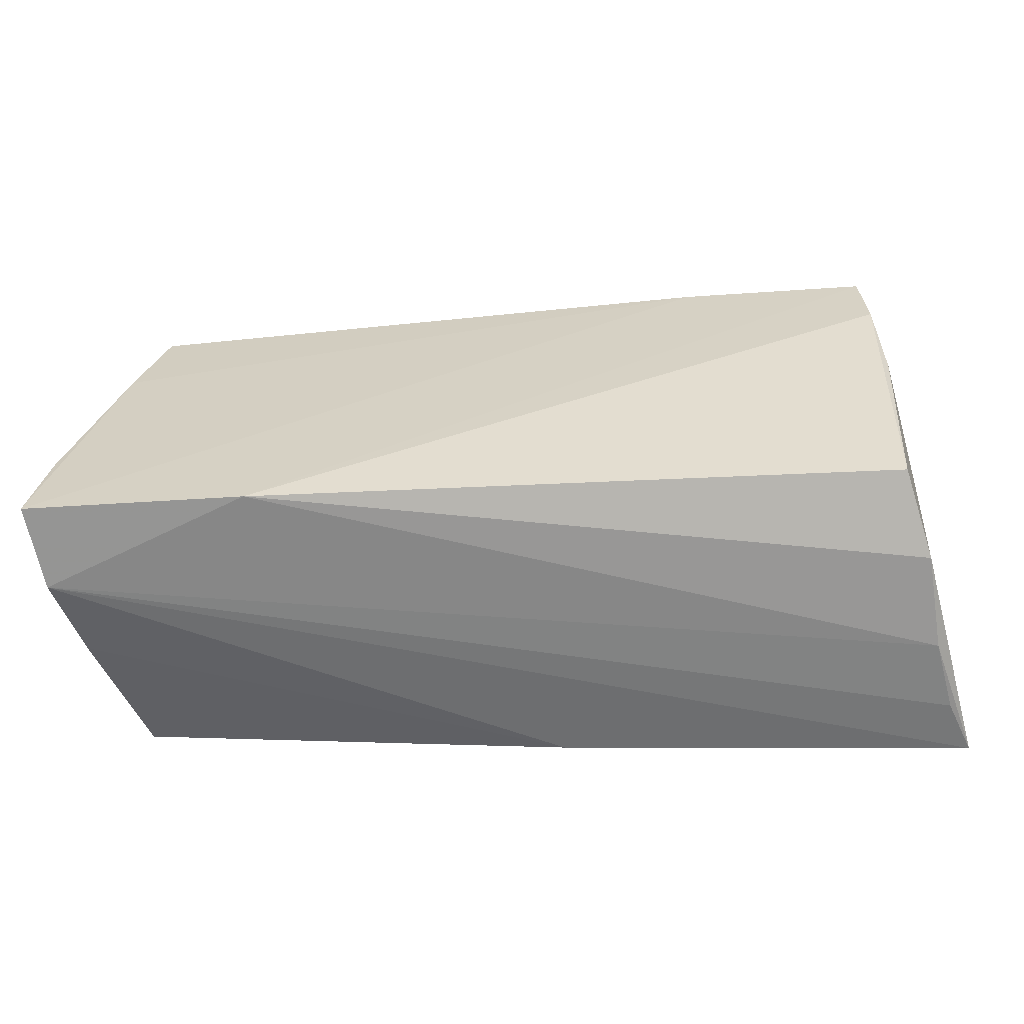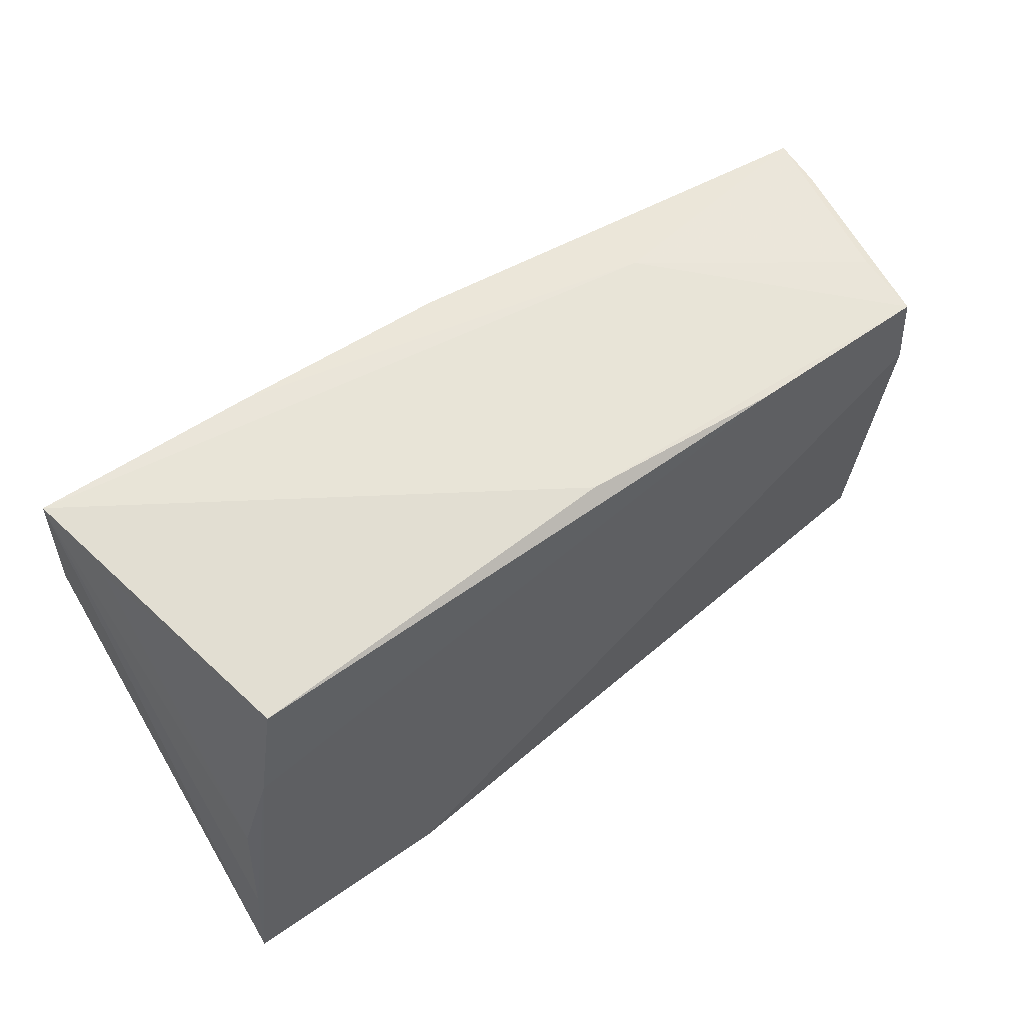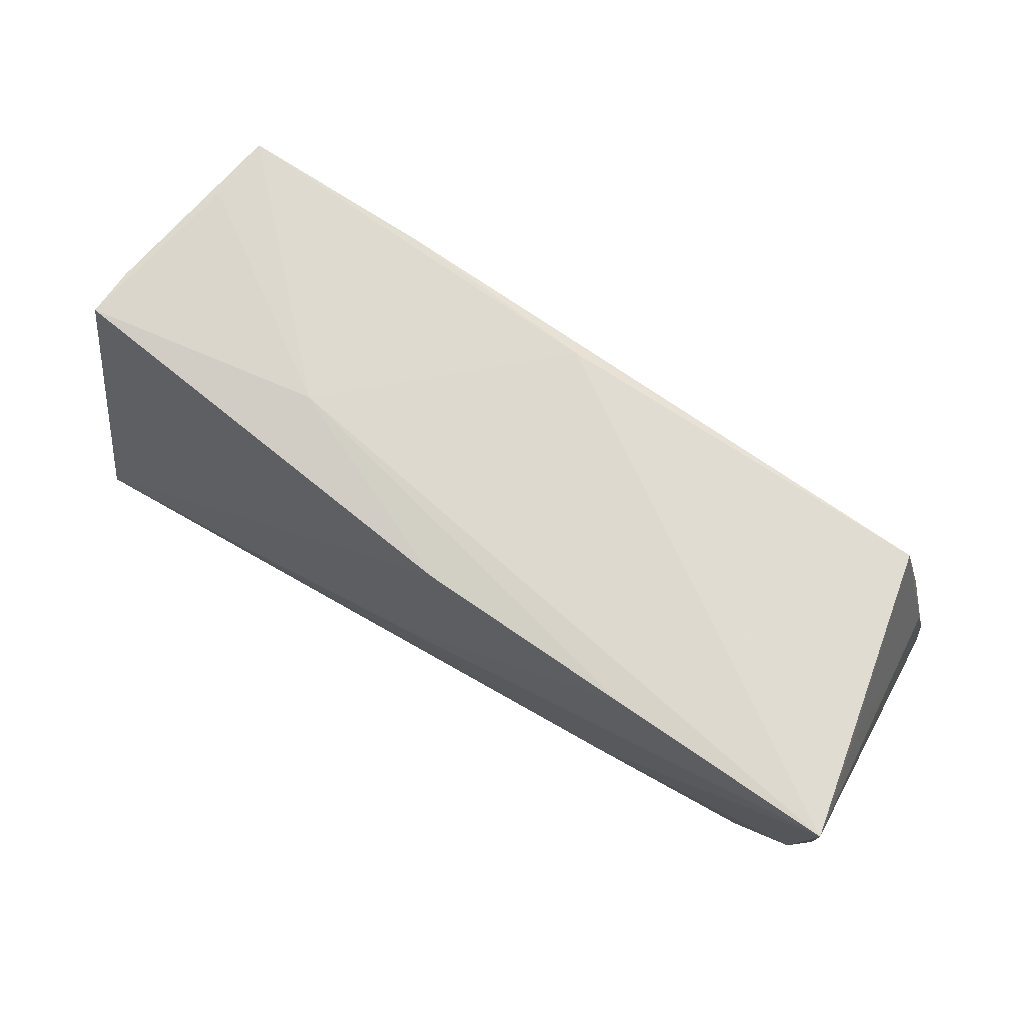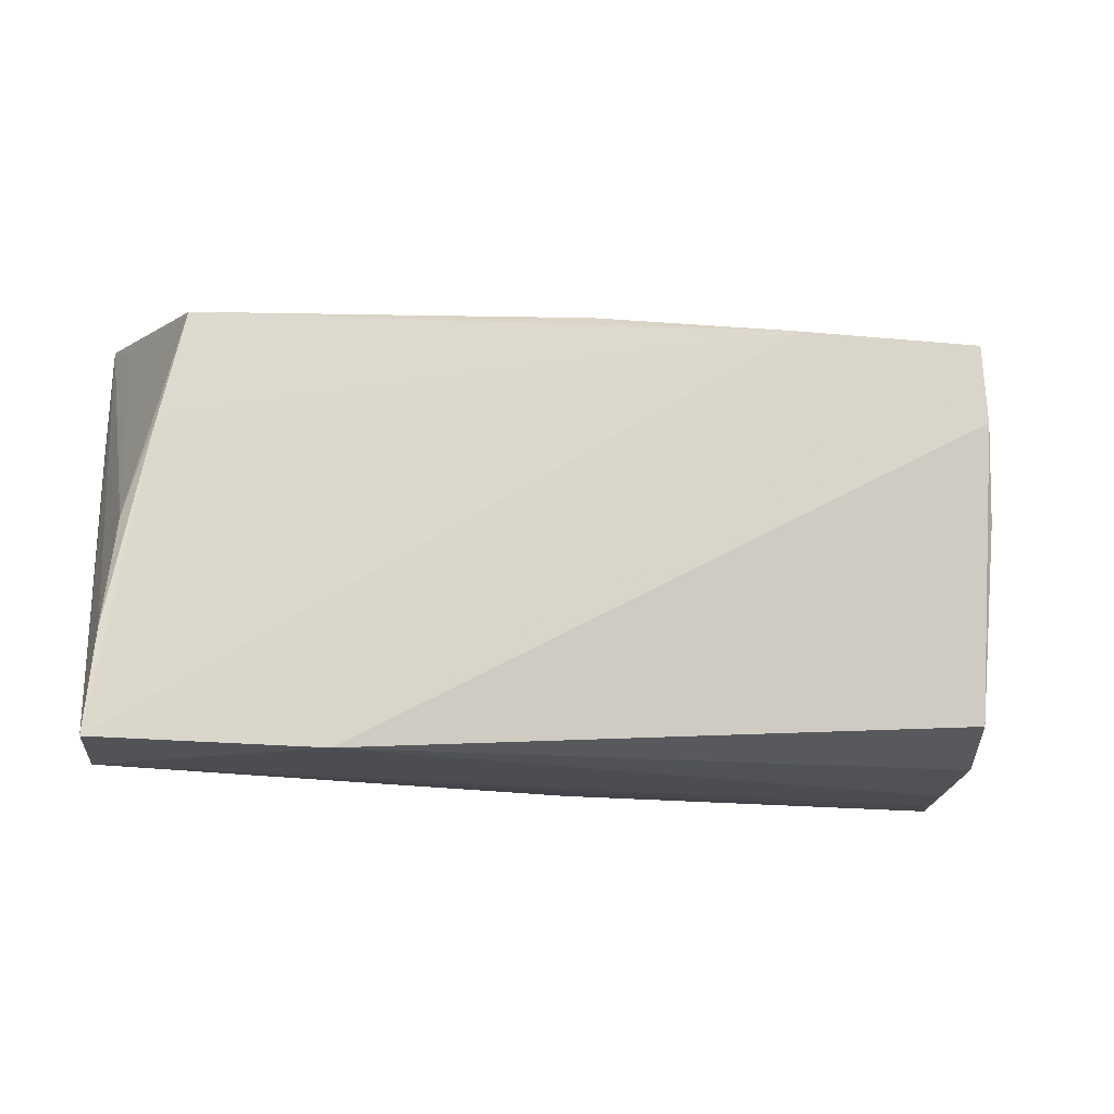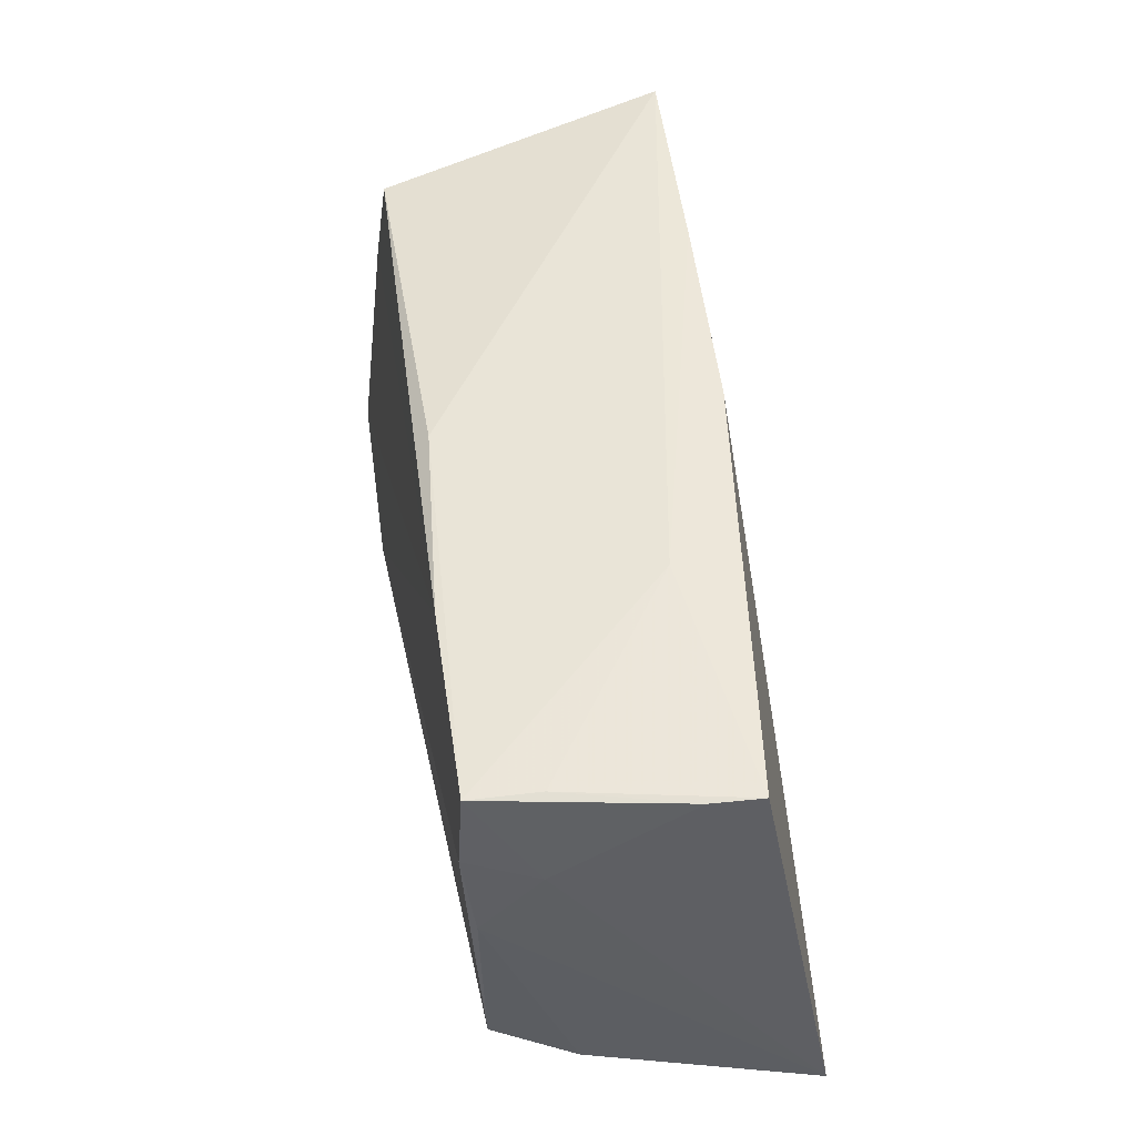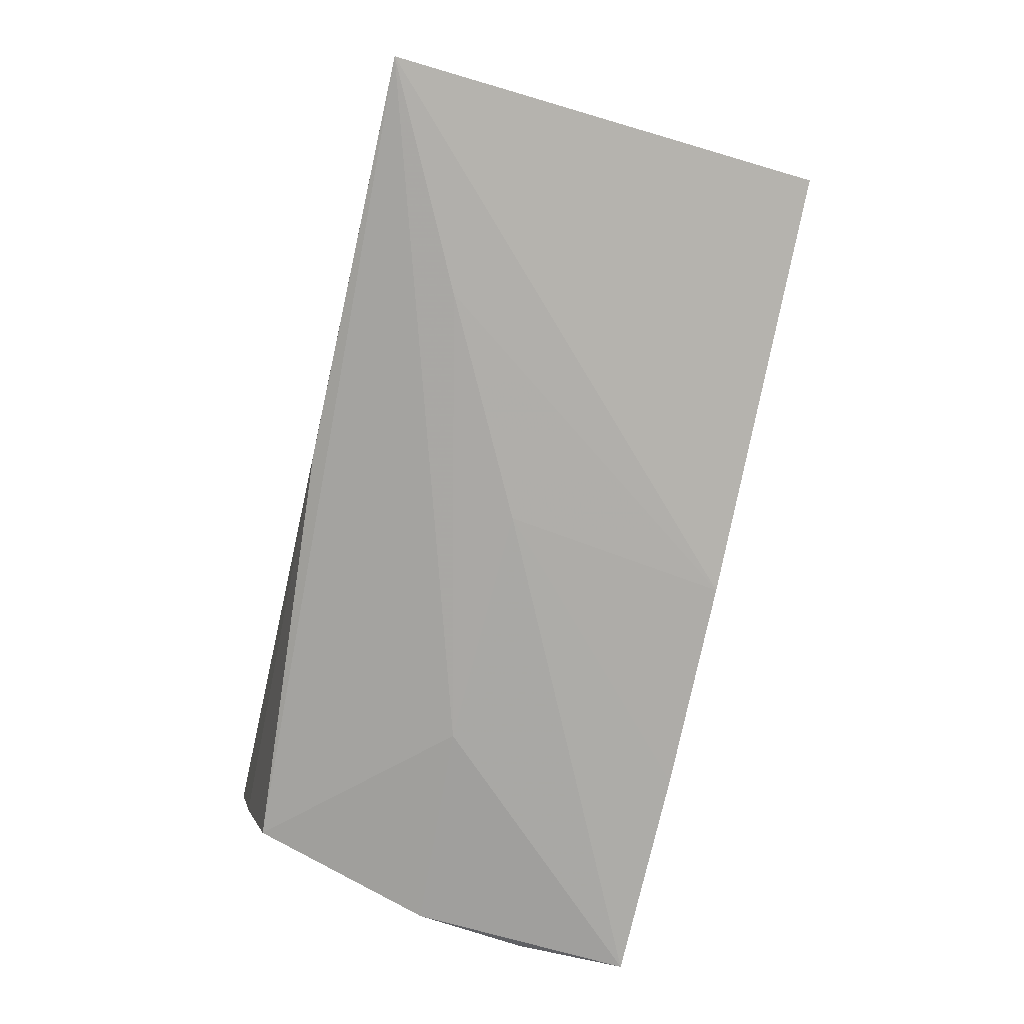
<metadata>
{"format":"obj","ext":"obj","renderer":"f3d","projection":"perspective","resolution":1024,"background":"white","views":[{"elev":-57.6,"azim":3.1,"up":"+Y"},{"elev":58.7,"azim":-37.5,"up":"+Y"},{"elev":75.8,"azim":-148.4,"up":"+Y"},{"elev":-12.1,"azim":-14.2,"up":"+Y"},{"elev":49.2,"azim":80.6,"up":"+Y"},{"elev":-75.2,"azim":76.4,"up":"+Z"}]}
</metadata>
<code>
v 0.05339 0.02612 -0.009877
v 0.05293 0.02587 -0.004069
v -0.04511 -0.02173 -0.01612
v -0.05007 -0.02494 0.0003347
v 0.04944 0.004008 0.01779
v 0.05619 -0.02646 -0.0196
v 0.03087 -0.01348 -0.0199
v -0.02442 -0.0006627 -0.0199
v 0.05034 -0.02403 0.007324
v -0.04477 0.02295 0.01583
v -0.05302 -0.01325 0.01905
v -0.02862 -0.02525 0.02086
v 0.001396 0.02754 -0.01663
v 0.04899 0.01587 0.01917
v 0.05344 -0.02652 -0.01275
v -0.05274 -0.02652 0.01042
v -0.05137 0.02846 -0.01919
v -0.02468 0.02823 -0.01797
v -0.05207 0.01487 -0.01815
v 0.00537 -4.19e-05 -0.0199
v -0.04824 -0.02175 -0.008038
v 0.02502 0.02784 -0.005955
v 0.04915 0.02599 0.01057
v 0.001277 0.02607 0.01578
v 0.05153 -0.02605 -0.003992
v 0.04862 0.02558 0.01854
v -0.04996 0.02557 -0.009452
v 0.02577 0.02568 0.01813
v 0.04773 -0.0201 0.01719
v 0.051 0.01378 0.01102
v -0.05438 -0.02473 0.02023
v -0.05121 -0.000765 0.01655
v -0.05094 0.001034 -0.0181
v 0.0065 -0.02584 -0.01732
v -0.0478 0.0104 0.01712
f 13 1 6
f 34 3 6
f 6 3 8
f 17 8 33
f 33 8 3
f 12 9 29
f 20 8 17
f 17 18 20
f 20 18 13
f 31 17 19
f 19 33 31
f 17 33 19
f 31 33 16
f 16 12 31
f 16 34 6
f 11 17 31
f 11 32 17
f 27 10 17
f 17 32 27
f 27 32 10
f 6 9 25
f 9 12 25
f 12 16 25
f 29 9 5
f 5 9 6
f 1 13 22
f 13 18 22
f 22 18 17
f 17 10 24
f 24 22 17
f 26 22 24
f 35 11 31
f 10 32 35
f 32 11 35
f 6 8 7
f 8 20 7
f 7 13 6
f 7 20 13
f 21 33 3
f 15 16 6
f 6 25 15
f 15 25 16
f 29 5 14
f 14 12 29
f 14 26 12
f 1 22 23
f 23 22 26
f 28 24 10
f 26 24 28
f 10 35 28
f 28 35 31
f 31 12 28
f 12 26 28
f 4 16 33
f 33 21 4
f 4 21 3
f 3 34 4
f 34 16 4
f 1 23 2
f 2 23 26
f 6 1 2
f 30 14 5
f 30 5 6
f 6 2 30
f 26 14 30
f 30 2 26

</code>
